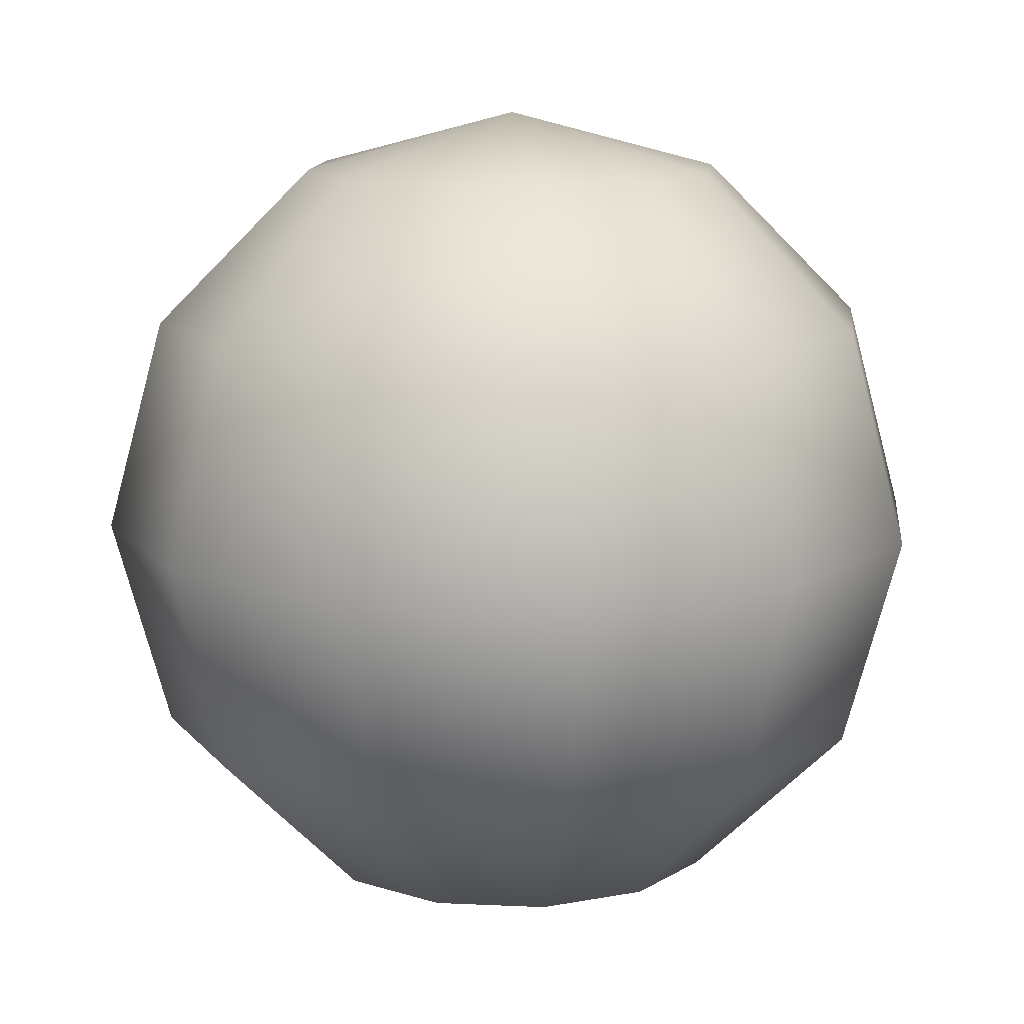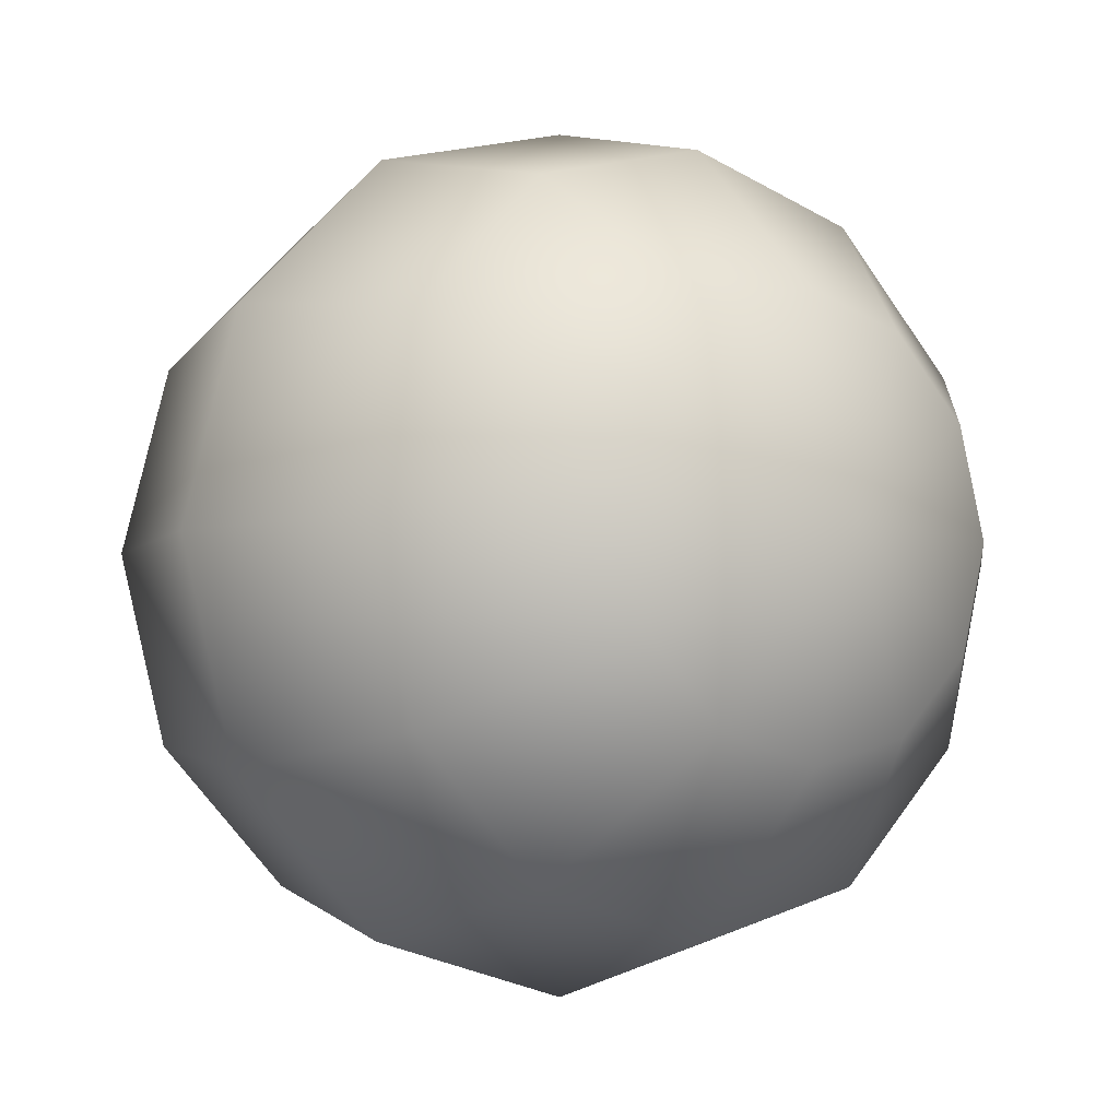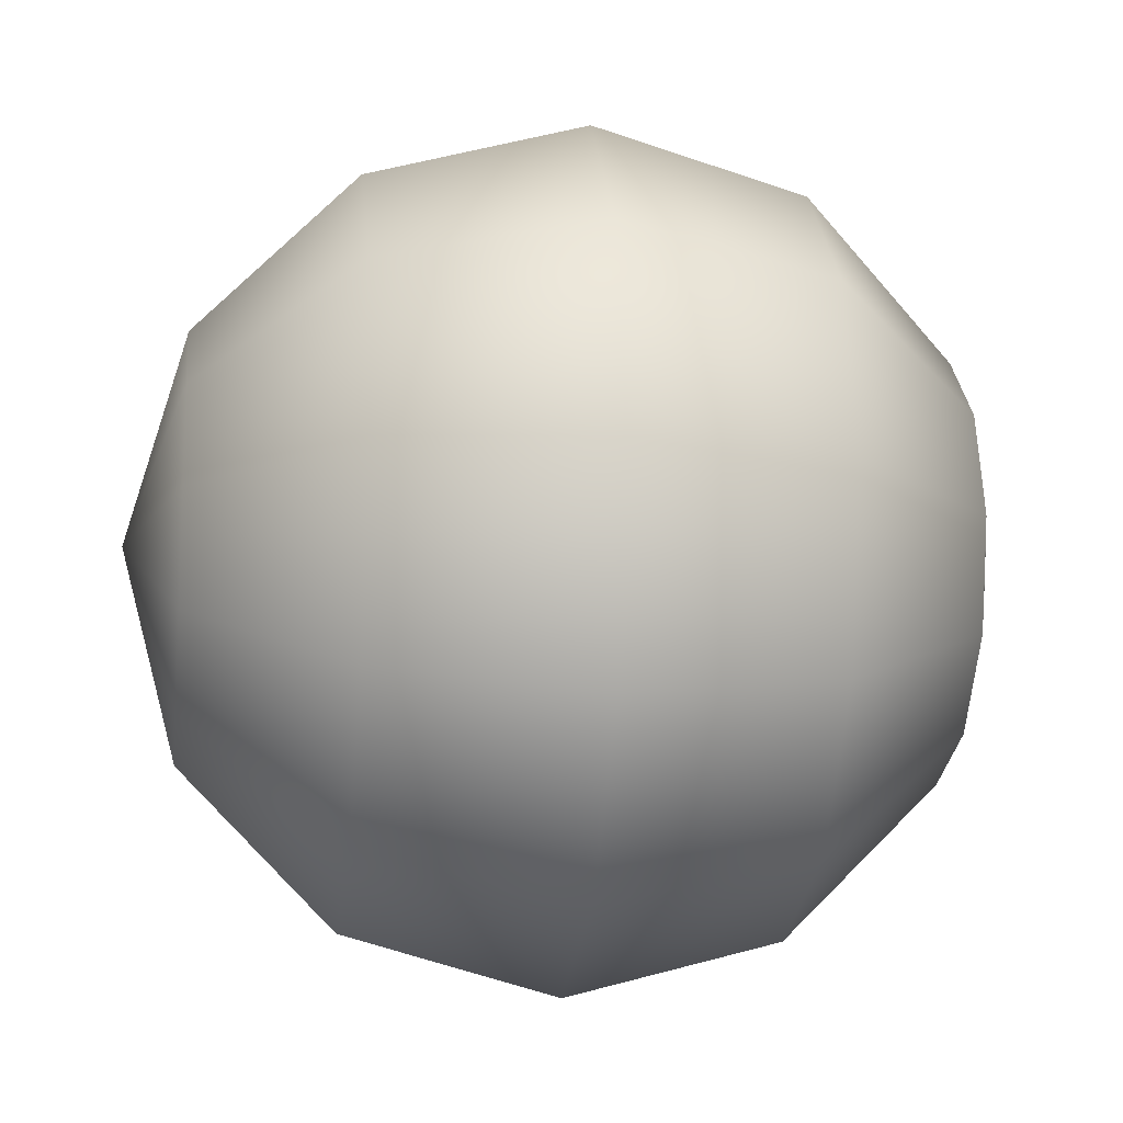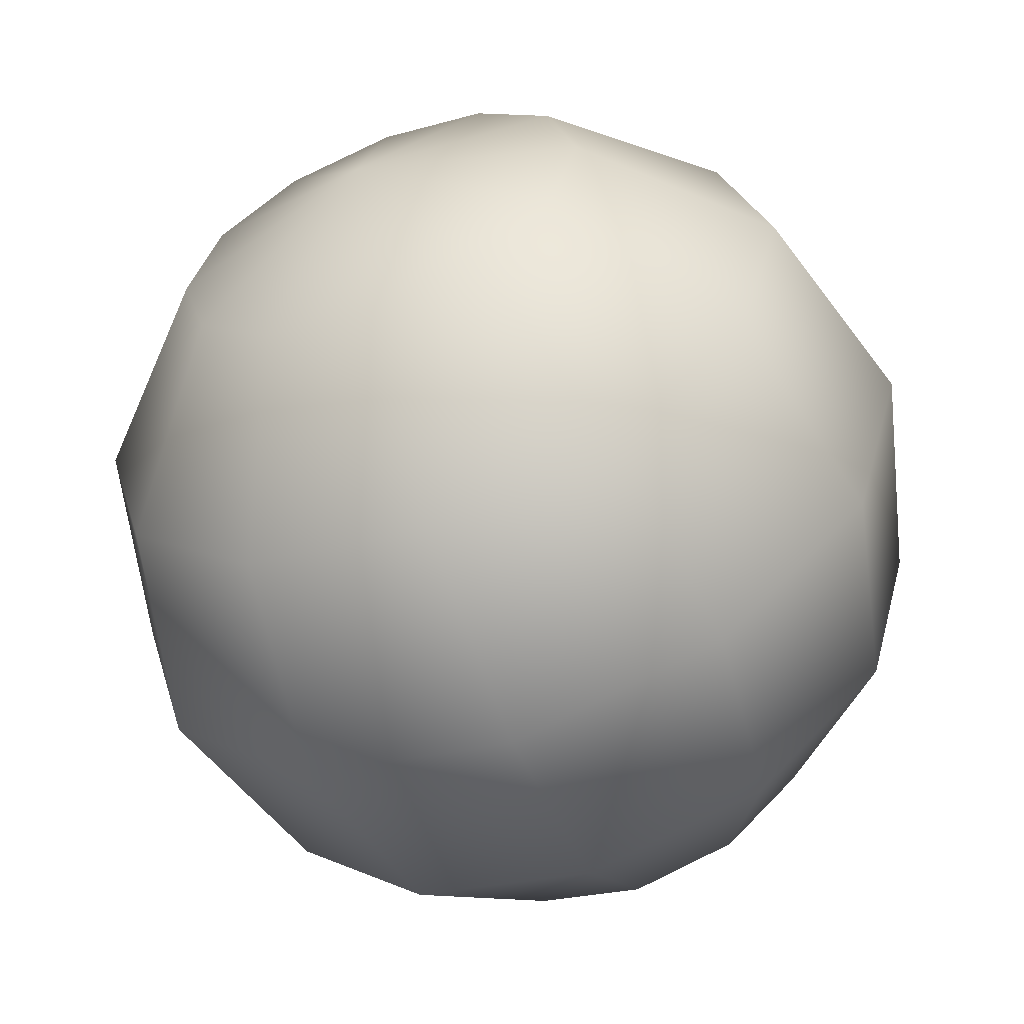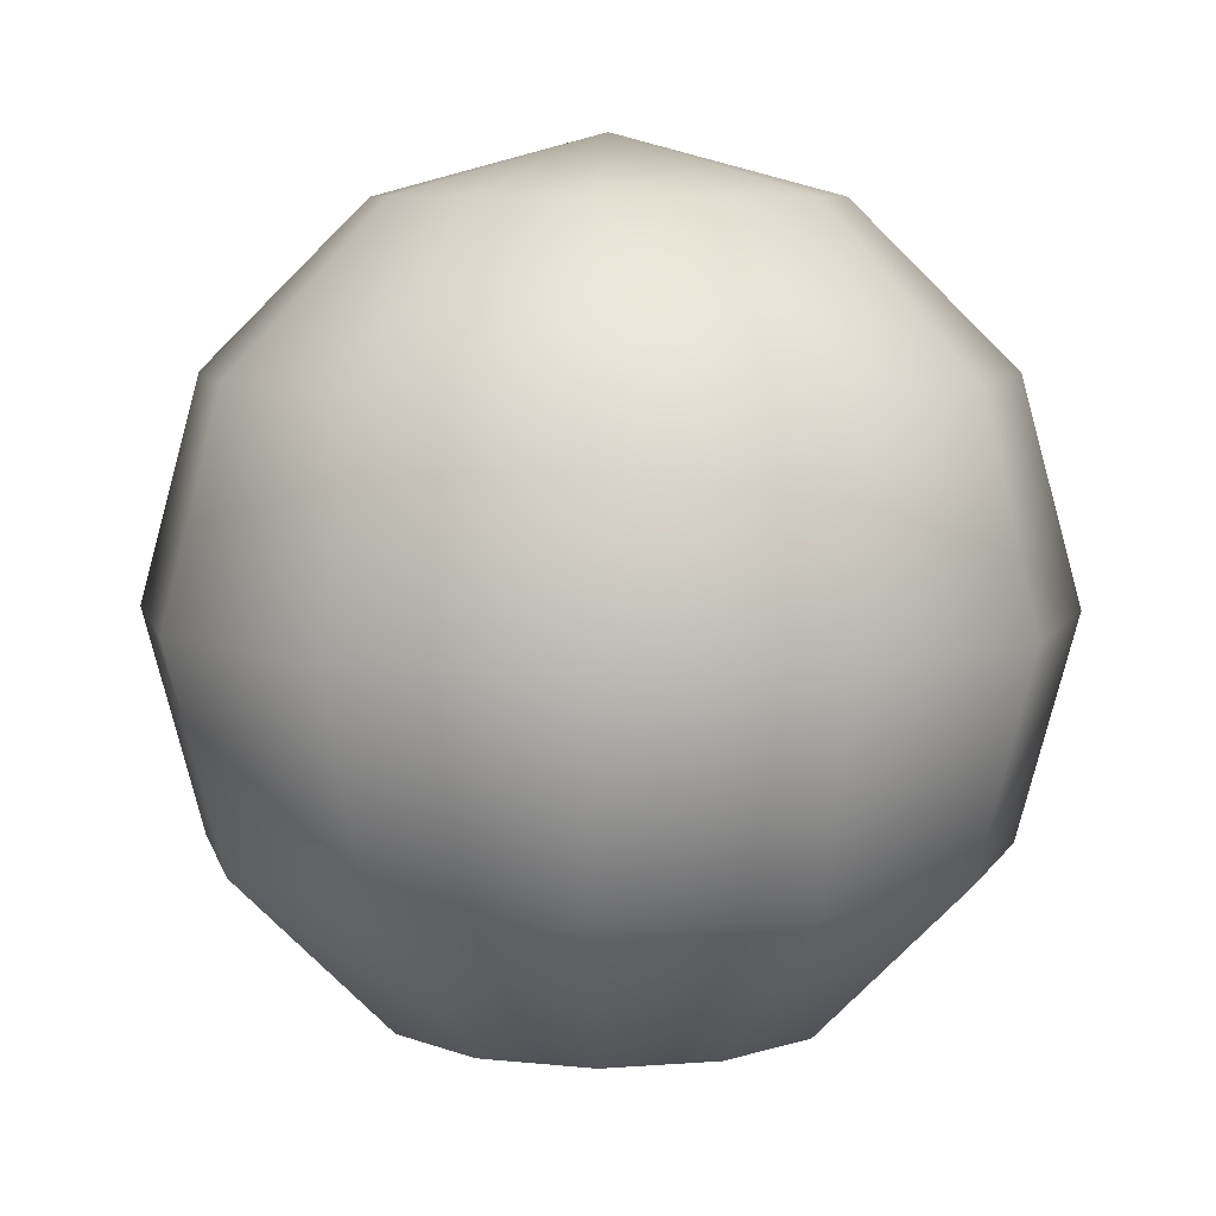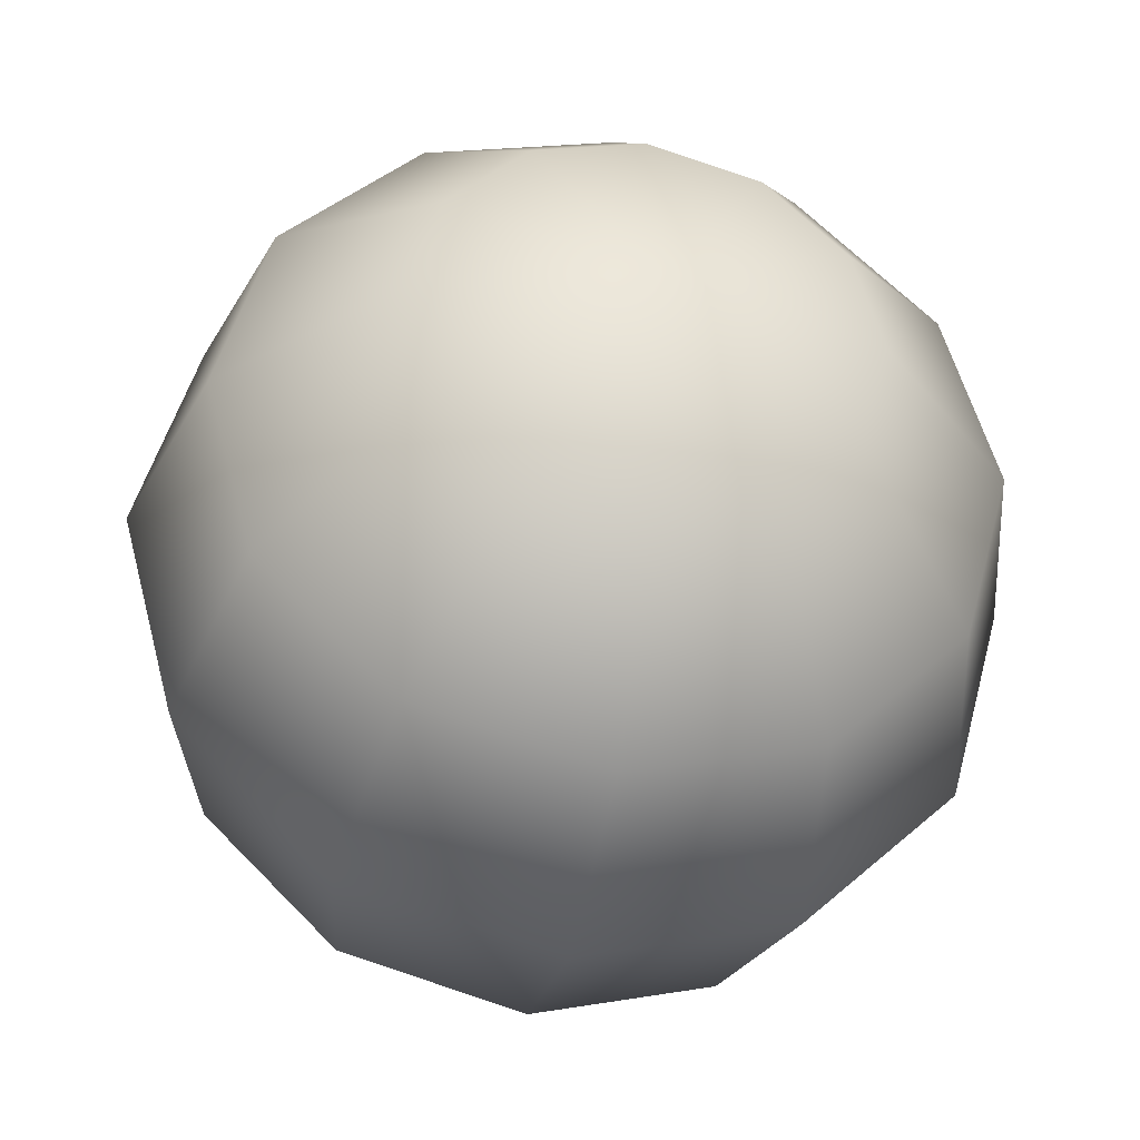
<metadata>
{"format":"obj","ext":"obj","renderer":"f3d","projection":"perspective","resolution":1024,"background":"white","views":[{"elev":12.6,"azim":-158.8,"up":"+Y"},{"elev":-5.8,"azim":142.6,"up":"+Z"},{"elev":-15.1,"azim":-97.4,"up":"+Z"},{"elev":-59.5,"azim":-158.6,"up":"+Z"},{"elev":7.2,"azim":62.4,"up":"+Y"},{"elev":-37.0,"azim":169.1,"up":"+Z"}]}
</metadata>
<code>
v 0 5.946 0.02703
v 0 -5.946 0.02703
v 2.973 -5.149 0.02703
v 2.575 -5.149 1.514
v 1.486 -5.149 2.602
v 0 -5.149 3
v -1.486 -5.149 2.602
v -2.575 -5.149 1.514
v -2.973 -5.149 0.02703
v -2.575 -5.149 -1.459
v -1.486 -5.149 -2.548
v -0 -5.149 -2.946
v 1.486 -5.149 -2.548
v 2.575 -5.149 -1.459
v 5.149 -2.973 0.02703
v 4.459 -2.973 2.602
v 2.575 -2.973 4.486
v 0 -2.973 5.176
v -2.575 -2.973 4.486
v -4.459 -2.973 2.602
v -5.149 -2.973 0.02703
v -4.459 -2.973 -2.548
v -2.575 -2.973 -4.432
v -0 -2.973 -5.122
v 2.575 -2.973 -4.432
v 4.459 -2.973 -2.548
v 5.946 0 0.02703
v 5.149 0 3
v 2.973 0 5.176
v 0 0 5.973
v -2.973 0 5.176
v -5.149 0 3
v -5.946 0 0.02703
v -5.149 0 -2.946
v -2.973 0 -5.122
v -0 0 -5.919
v 2.973 0 -5.122
v 5.149 0 -2.946
v 5.149 2.973 0.02703
v 4.459 2.973 2.602
v 2.575 2.973 4.486
v 0 2.973 5.176
v -2.575 2.973 4.486
v -4.459 2.973 2.602
v -5.149 2.973 0.02703
v -4.459 2.973 -2.548
v -2.575 2.973 -4.432
v -0 2.973 -5.122
v 2.575 2.973 -4.432
v 4.459 2.973 -2.548
v 2.973 5.149 0.02703
v 2.575 5.149 1.514
v 1.486 5.149 2.602
v 0 5.149 3
v -1.486 5.149 2.602
v -2.575 5.149 1.514
v -2.973 5.149 0.02703
v -2.575 5.149 -1.459
v -1.486 5.149 -2.548
v -0 5.149 -2.946
v 1.486 5.149 -2.548
v 2.575 5.149 -1.459
g Sphere01
f 2 3 4
f 1 52 51
f 2 4 5
f 1 53 52
f 2 5 6
f 1 54 53
f 2 6 7
f 1 55 54
f 2 7 8
f 1 56 55
f 2 8 9
f 1 57 56
f 2 9 10
f 1 58 57
f 2 10 11
f 1 59 58
f 2 11 12
f 1 60 59
f 2 12 13
f 1 61 60
f 2 13 14
f 1 62 61
f 2 14 3
f 1 51 62
f 3 15 16
f 3 16 4
f 4 16 5
f 16 17 5
f 5 17 18
f 5 18 6
f 6 18 7
f 18 19 7
f 7 19 20
f 7 20 8
f 8 20 9
f 20 21 9
f 9 21 22
f 9 22 10
f 10 22 11
f 22 23 11
f 11 23 24
f 11 24 12
f 12 24 13
f 24 25 13
f 13 25 26
f 13 26 14
f 14 26 3
f 26 15 3
f 15 27 16
f 27 28 16
f 16 28 29
f 16 29 17
f 17 29 18
f 29 30 18
f 18 30 31
f 18 31 19
f 19 31 20
f 31 32 20
f 20 32 33
f 20 33 21
f 21 33 22
f 33 34 22
f 22 34 35
f 22 35 23
f 23 35 24
f 35 36 24
f 24 36 37
f 24 37 25
f 25 37 26
f 37 38 26
f 26 38 27
f 26 27 15
f 27 39 40
f 27 40 28
f 28 40 29
f 40 41 29
f 29 41 42
f 29 42 30
f 30 42 31
f 42 43 31
f 31 43 44
f 31 44 32
f 32 44 33
f 44 45 33
f 33 45 46
f 33 46 34
f 34 46 35
f 46 47 35
f 35 47 48
f 35 48 36
f 36 48 37
f 48 49 37
f 37 49 50
f 37 50 38
f 38 50 27
f 50 39 27
f 39 51 40
f 51 52 40
f 40 52 53
f 40 53 41
f 41 53 42
f 53 54 42
f 42 54 55
f 42 55 43
f 43 55 44
f 55 56 44
f 44 56 57
f 44 57 45
f 45 57 46
f 57 58 46
f 46 58 59
f 46 59 47
f 47 59 48
f 59 60 48
f 48 60 61
f 48 61 49
f 49 61 50
f 61 62 50
f 50 62 51
f 50 51 39

</code>
